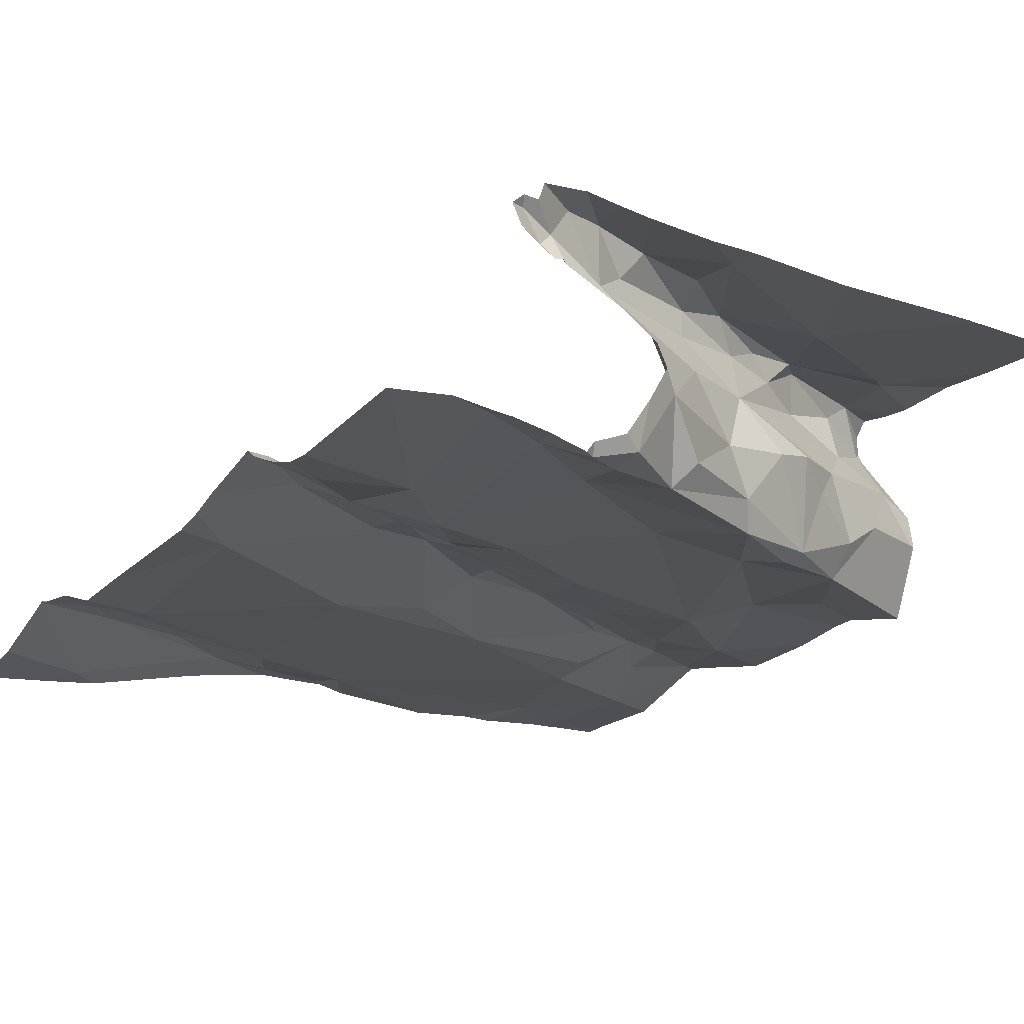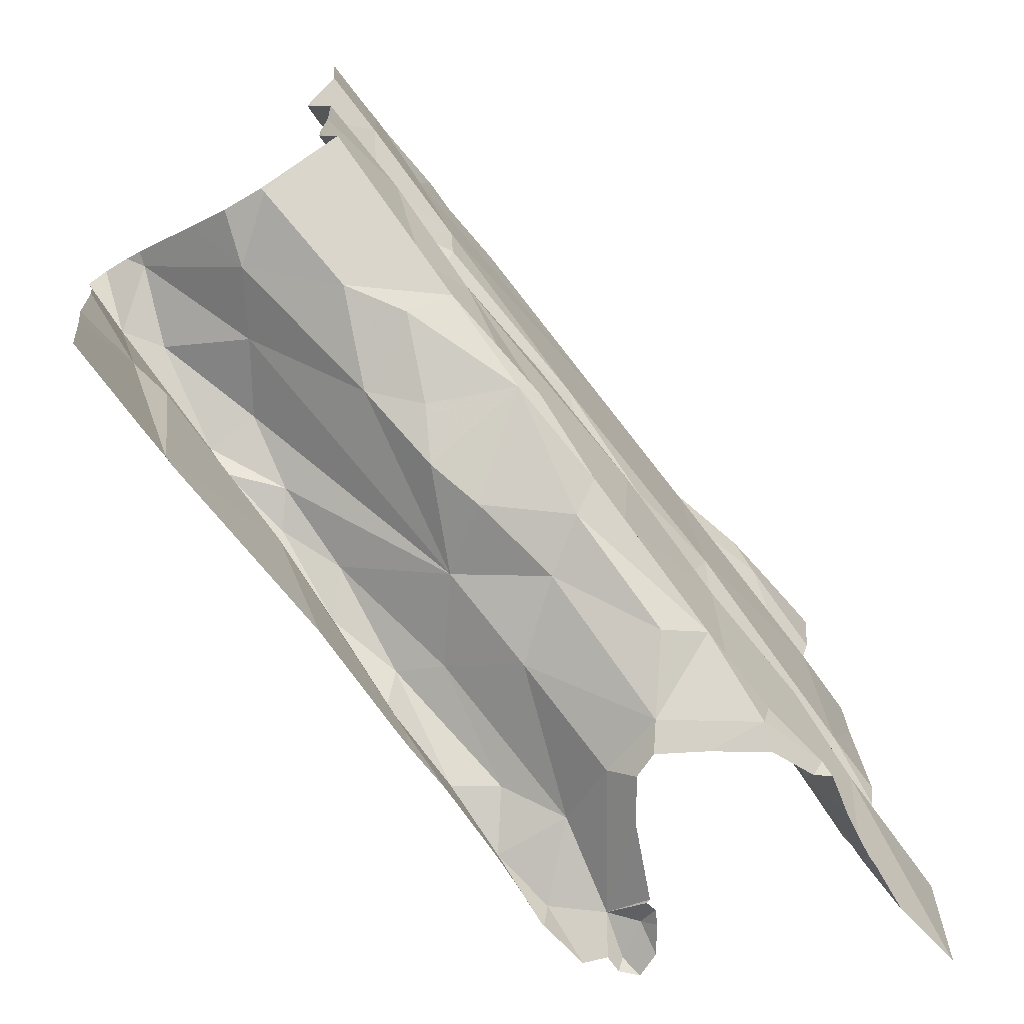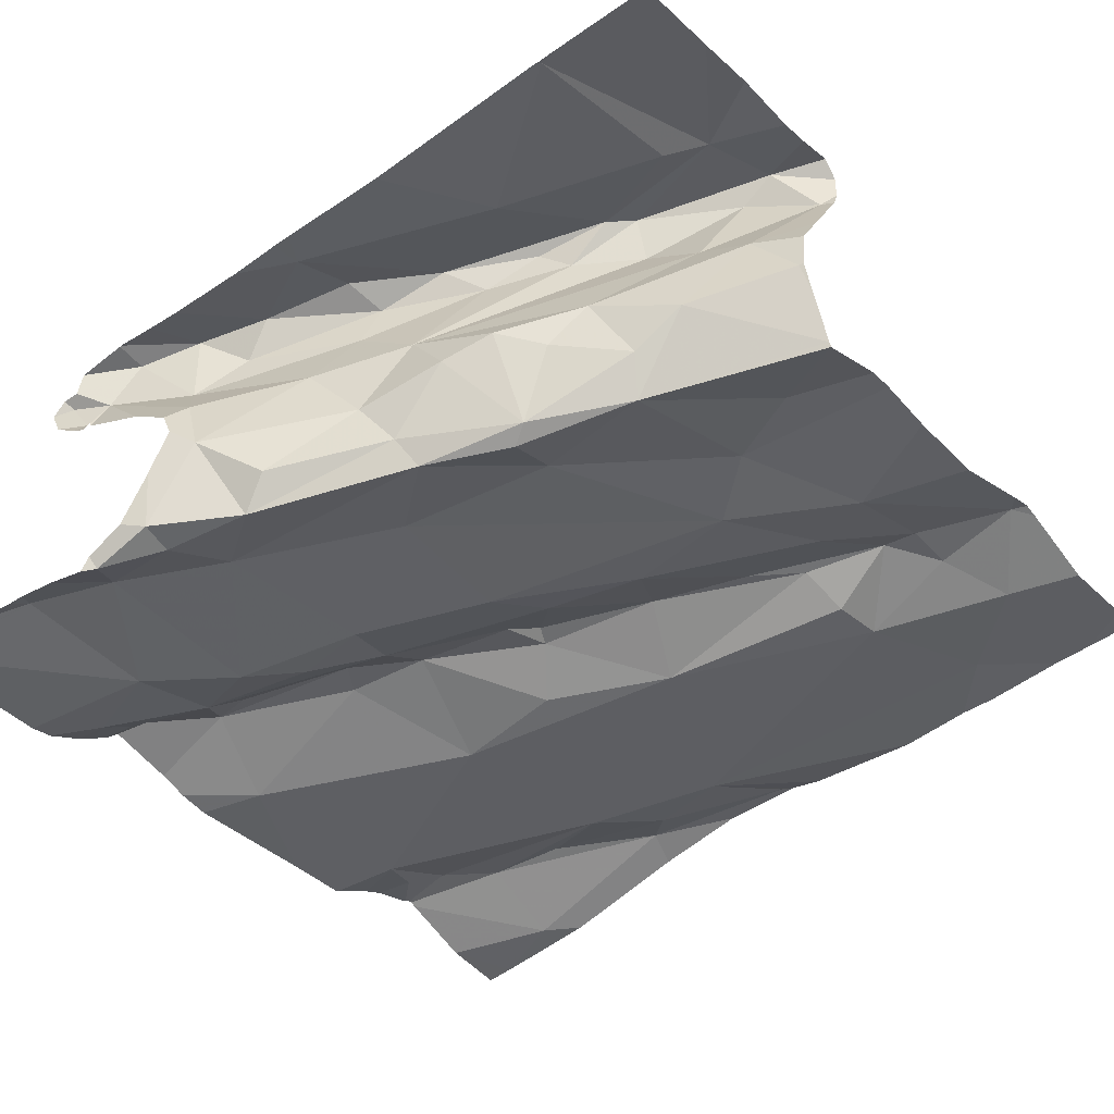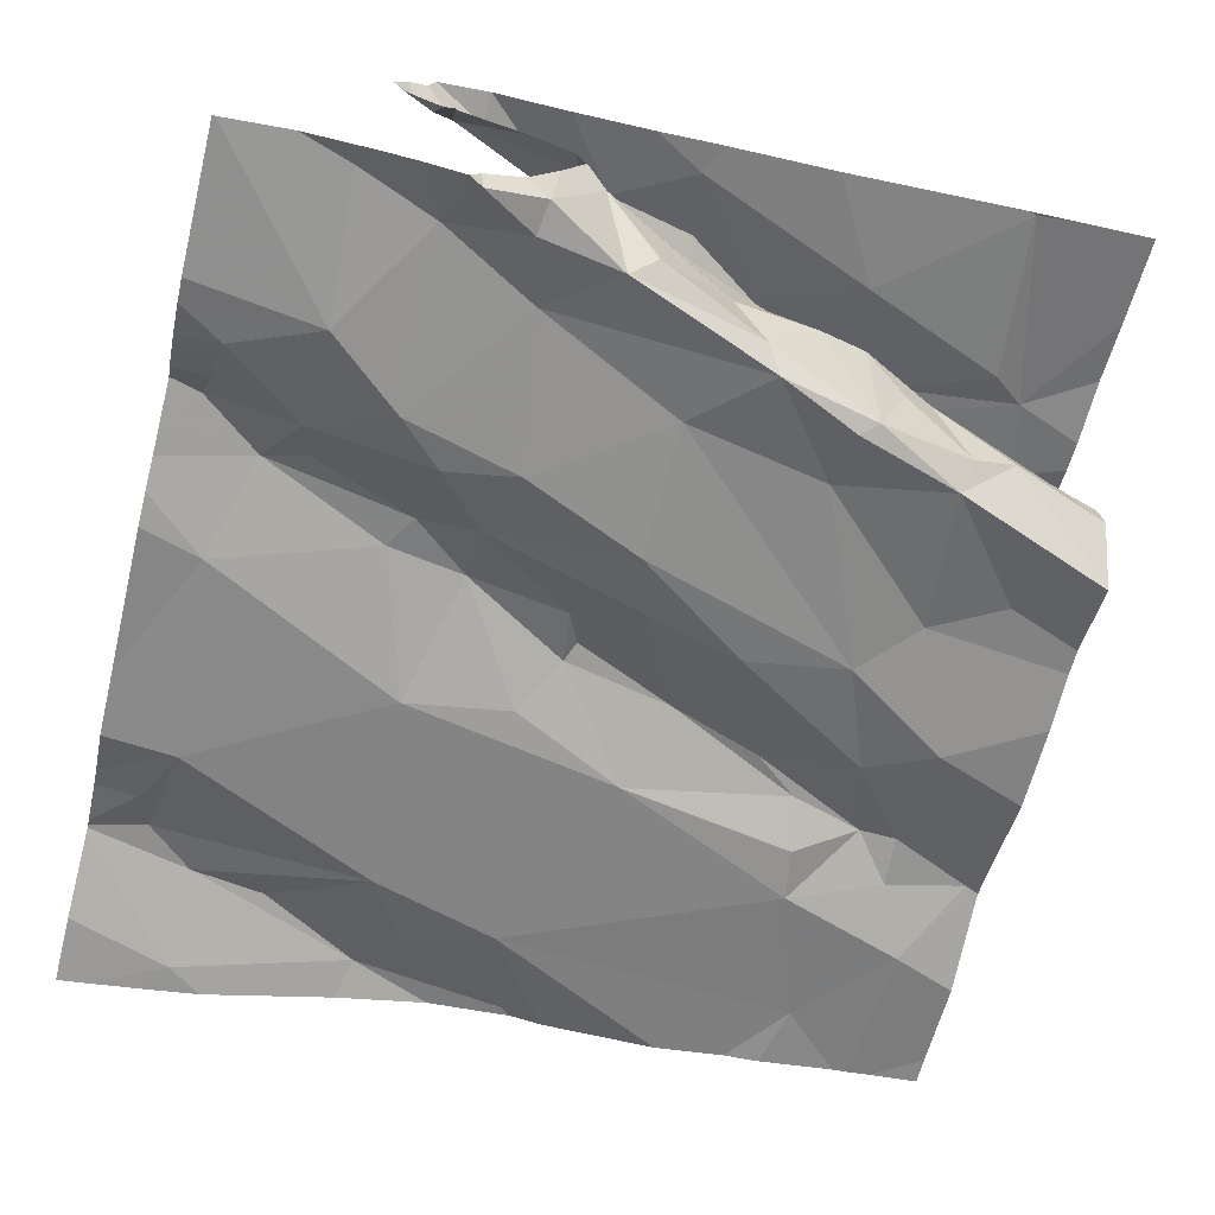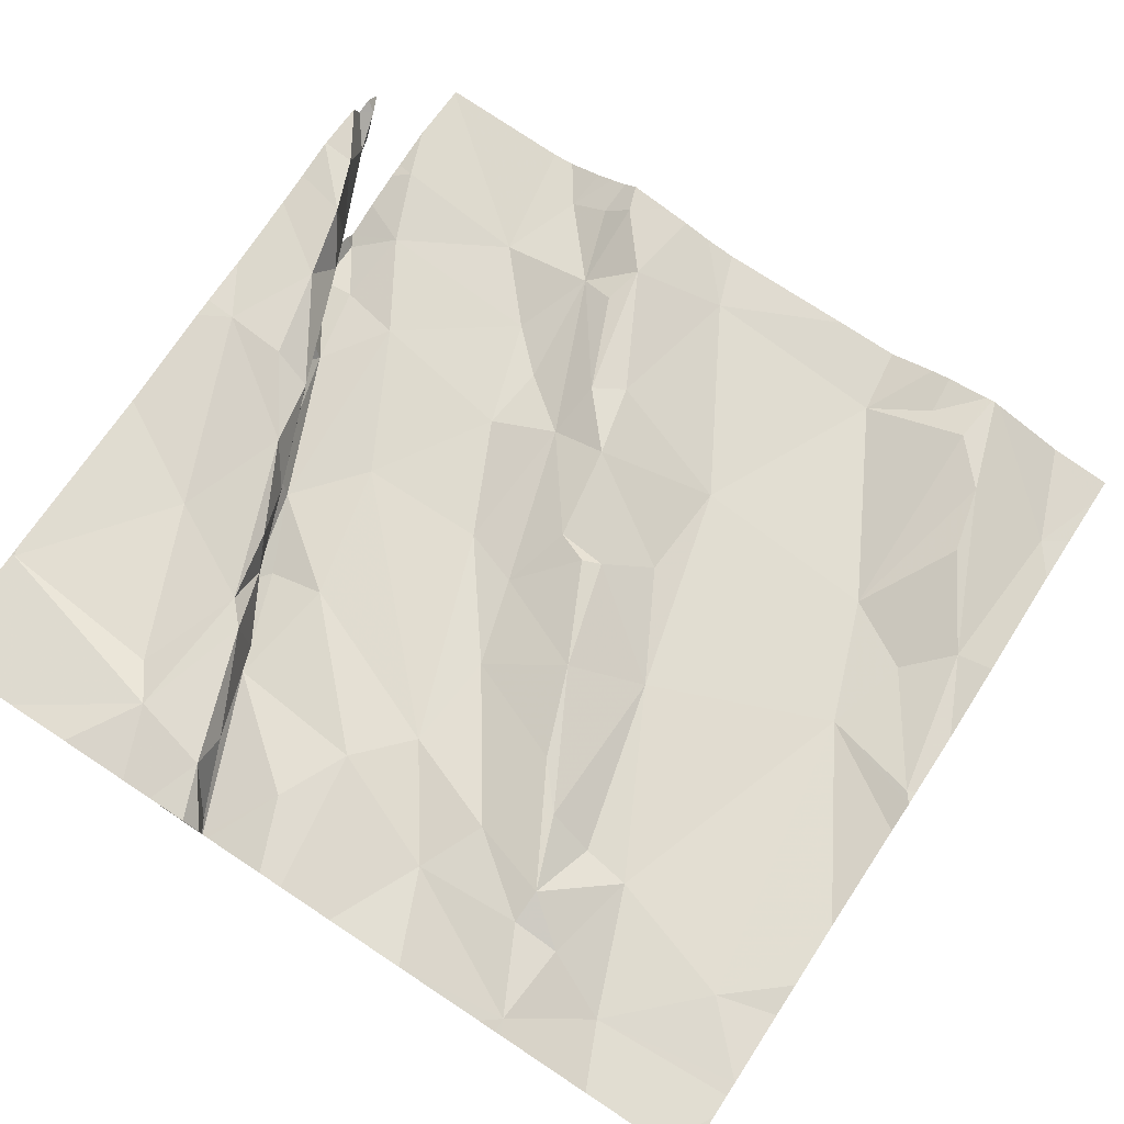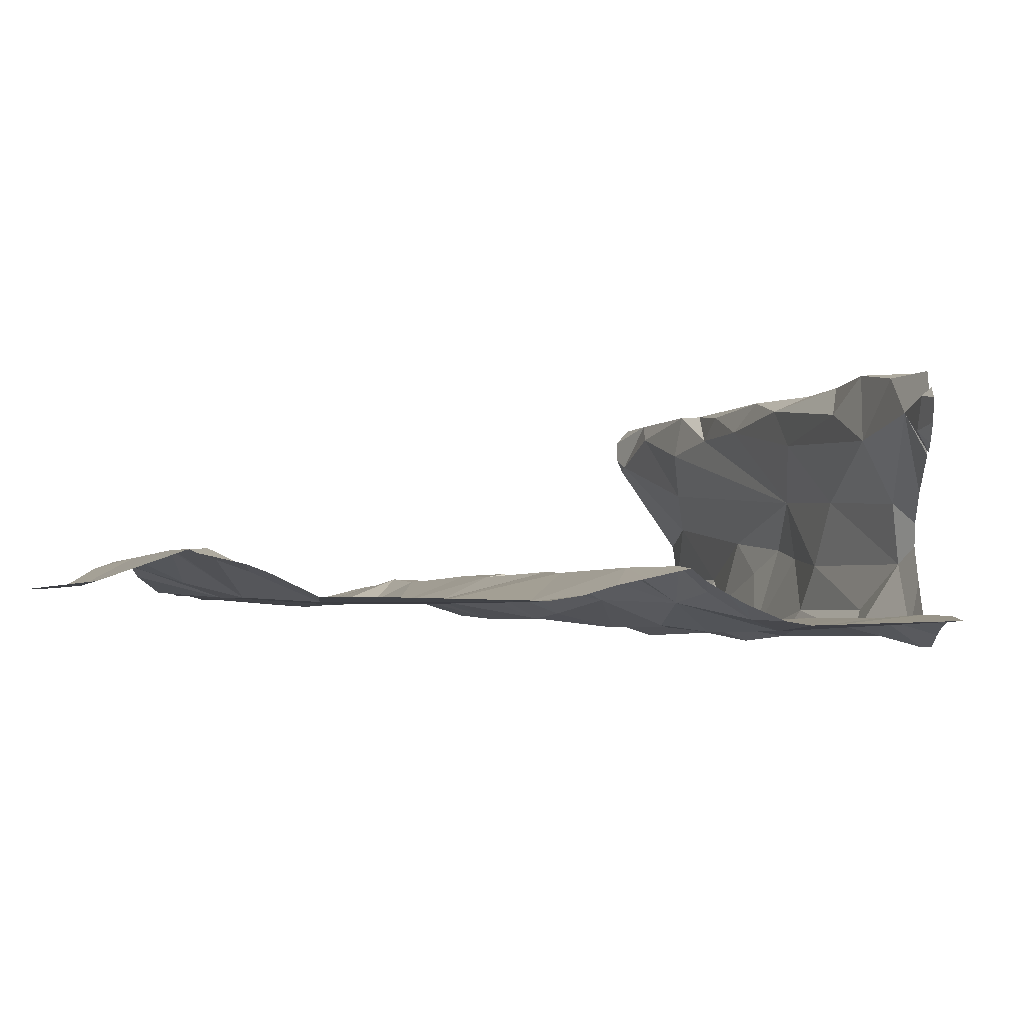
<metadata>
{"format":"obj","ext":"obj","renderer":"f3d","projection":"perspective","resolution":1024,"background":"white","views":[{"elev":-27.3,"azim":-35.0,"up":"+Z"},{"elev":-71.2,"azim":121.2,"up":"+Y"},{"elev":-39.3,"azim":37.6,"up":"+Z"},{"elev":-65.2,"azim":-13.8,"up":"+Z"},{"elev":77.8,"azim":123.4,"up":"+Z"},{"elev":-11.4,"azim":-87.3,"up":"+Z"}]}
</metadata>
<code>
v -43.62 263.4 502.7
v -43.8 263.4 502.7
v -43.7 262.5 502.6
v -43.77 262.6 502.6
v -43.53 262.6 502.6
v -43.64 262.6 502.8
v -43.62 262.6 502.9
v -43.8 262.5 502.8
v -43.79 262.5 502.9
v -43.72 262.5 502.9
v -43.58 263.4 502.7
v -43.37 263.4 502.7
v -43.62 262.6 502.9
v -43.53 262.6 502.9
v -43.63 262.5 502.9
v -43.75 262.8 502.6
v -43.77 262.8 502.6
v -43.61 262.8 502.6
v -43.45 263.4 502.7
v -43.89 262.5 502.8
v -43.91 262.5 502.8
v -43.93 262.5 502.8
v -44.06 263.4 502.6
v -43.14 263.4 502.8
v -43.95 262.8 502.6
v -43.96 262.8 502.6
v -44 262.8 502.6
v -43.8 263.2 502.6
v -44.02 263.1 502.6
v -44.03 263.2 502.7
v -43.85 262.5 502.6
v -43.88 262.5 502.6
v -43.79 262.5 502.6
v -43.67 262.5 502.6
v -43.73 262.5 502.7
v -43.14 262.8 503
v -44 263.4 502.6
v -43.84 262.8 502.7
v -43.86 262.9 502.7
v -43.78 262.9 502.7
v -43.65 263 502.7
v -43.59 262.9 502.7
v -43.67 262.9 502.7
v -43.14 262.7 502.8
v -43.14 263 502.7
v -44.03 262.9 502.6
v -43.96 262.5 502.6
v -43.96 262.6 502.6
v -43.33 263.4 502.7
v -43.86 262.5 502.9
v -43.74 262.6 502.9
v -43.61 262.7 502.6
v -43.66 263 502.7
v -43.7 263 502.7
v -43.81 263.4 502.7
v -43.55 262.6 502.7
v -43.76 262.5 502.8
v -43.53 263 502.7
v -43.65 263.3 502.7
v -43.57 263.1 502.7
v -43.79 262.5 502.6
v -43.98 263.4 502.6
v -43.59 262.6 502.7
v -43.54 262.6 502.8
v -43.75 263.3 502.7
v -43.81 263 502.6
v -43.9 263.3 502.7
v -43.98 263.3 502.7
v -43.88 262.7 502.6
v -43.83 262.8 502.6
v -43.24 263.4 502.7
v -44.05 262.7 502.6
v -43.14 262.7 502.8
v -44.05 263.2 502.6
v -43.14 262.7 503
v -43.14 262.6 503
v -44.06 262.8 502.6
v -43.14 262.6 503
v -44.05 262.7 502.6
v -43.71 263.4 502.7
v -43.61 262.6 502.9
v -43.5 262.7 502.9
v -43.22 263.4 502.7
v -43.14 262.8 503
v -43.33 262.7 502.9
v -43.26 262.7 502.9
v -43.23 262.8 503
v -43.16 262.8 502.9
v -43.91 262.5 502.6
v -43.2 262.8 503
v -43.35 262.6 502.8
v -43.61 263.4 502.7
v -43.95 263.4 502.6
v -43.27 262.5 502.9
v -43.22 262.7 503
v -43.78 262.5 502.7
v -43.76 262.5 502.7
v -43.41 262.7 502.9
v -43.42 262.6 502.9
v -43.36 262.7 503
v -43.81 262.5 502.6
v -43.81 262.5 502.9
v -43.15 262.7 502.8
v -43.94 262.5 502.8
v -43.77 262.5 502.7
v -43.37 262.9 502.7
v -43.32 263 502.7
v -43.25 263 502.7
v -43.31 262.9 502.7
v -43.32 262.7 502.7
v -43.45 262.7 502.7
v -43.29 263.1 502.8
v -43.36 263.2 502.7
v -43.25 263.2 502.7
v -43.25 263.1 502.7
v -43.16 263.2 502.8
v -43.85 262.5 502.6
v -43.23 262.8 502.7
v -43.44 262.6 502.6
v -43.31 262.7 502.7
v -43.42 262.6 502.7
v -43.49 262.9 502.7
v -43.95 262.5 502.8
v -43.26 262.7 502.8
v -43.81 262.5 502.8
v -43.2 262.7 502.8
v -43.86 262.5 502.6
v -44.02 262.5 502.6
v -43.91 262.5 502.8
v -43.31 263.4 502.7
v -43.22 263.3 502.7
v -43.34 262.7 503
v -43.9 262.5 502.8
v -43.89 262.5 502.8
v -43.26 262.7 503
v -43.43 263 502.7
v -43.38 263.1 502.7
v -43.44 262.7 502.9
v -43.89 262.5 502.8
v -43.77 262.5 502.9
v -43.49 262.6 502.7
v -43.37 263.1 502.7
v -43.44 262.6 502.8
v -43.39 262.6 502.7
v -44.1 262.9 502.6
v -44.1 262.8 502.6
v -43.63 263.4 502.7
v -44.1 263.4 502.6
v -44.1 263.3 502.6
v -44.1 263.1 502.6
v -44.1 263 502.6
v -44.1 263.2 502.6
v -44.1 263.2 502.6
v -44.1 263.3 502.6
v -44.1 262.8 502.6
v -44.1 262.8 502.6
v -44.1 262.7 502.6
v -44.1 263.3 502.6
v -44.1 263.3 502.6
v -44.1 263.2 502.6
v -44.1 262.7 502.6
v -44.1 262.7 502.6
v -44.1 262.7 502.6
v -43.2 263.4 502.7
v -44.1 262.6 502.6
v -44.1 262.6 502.6
v -43.14 263.1 502.8
v -43.14 262.9 502.7
v -43.14 262.9 502.7
v -43.14 262.8 502.7
v -43.14 262.8 502.7
v -43.14 263.4 502.8
v -43.14 263.3 502.7
v -43.14 263.2 502.8
v -43.14 263.2 502.8
v -43.14 262.7 502.8
v -43.14 262.7 502.8
v -43.14 262.8 502.9
v -43.14 263.2 502.8
v -43.14 262.8 502.7
v -43.14 262.8 502.7
v -43.14 262.8 502.9
v -43.14 262.8 503
v -43.14 262.8 503
v -43.14 262.8 502.9
v -43.61 262.5 502.9
v -43.63 262.5 502.9
v -43.68 262.5 502.9
v -43.86 262.5 502.9
v -43.86 262.5 502.9
v -43.92 262.5 502.9
v -43.91 262.5 502.9
v -43.94 262.5 502.9
v -43.97 262.5 502.6
v -43.95 262.5 502.6
v -43.27 262.5 502.9
v -43.27 262.5 502.9
v -43.28 262.5 502.9
v -43.49 262.5 502.9
v -43.28 262.5 502.9
v -44.09 262.5 502.6
v -44.08 262.5 502.6
v -43.14 262.5 502.9
v -43.23 262.5 502.9
v -44.1 262.5 502.6
f 2 1 147
f 4 3 5
f 7 6 8
f 140 9 102
f 14 13 15
f 17 16 18
f 123 21 104
f 26 25 27
f 29 28 30
f 32 31 33
f 35 34 3
f 39 38 40
f 42 41 43
f 33 4 32
f 83 172 164
f 47 48 201
f 20 21 22
f 50 9 8
f 50 8 20
f 9 51 8
f 18 16 52
f 40 53 54
f 3 4 33
f 3 34 56
f 8 6 57
f 35 57 6
f 21 20 134
f 58 53 41
f 58 41 42
f 59 28 60
f 33 61 3
f 191 20 22
f 10 51 9
f 40 17 43
f 40 43 53
f 63 6 64
f 18 42 17
f 127 32 89
f 6 63 35
f 43 17 42
f 105 35 97
f 52 4 5
f 61 35 3
f 35 63 34
f 56 5 3
f 2 65 1
f 60 66 54
f 60 28 66
f 59 1 65
f 67 28 65
f 63 56 34
f 43 41 53
f 54 53 60
f 58 60 53
f 39 27 38
f 35 61 96
f 20 8 57
f 38 17 40
f 66 28 29
f 68 67 2
f 25 26 38
f 17 38 26
f 40 66 39
f 68 30 28
f 26 48 69
f 31 61 33
f 32 4 69
f 101 31 117
f 69 48 32
f 17 70 16
f 48 47 32
f 27 25 38
f 72 48 26
f 46 39 66
f 46 27 39
f 66 40 54
f 62 68 2
f 62 2 55
f 46 29 150
f 153 30 154
f 155 27 156
f 171 110 170
f 170 124 44
f 77 26 27
f 68 62 158
f 30 74 29
f 27 46 146
f 29 74 152
f 190 50 192
f 79 77 157
f 169 109 118
f 79 72 26
f 77 79 26
f 13 81 10
f 15 13 10
f 14 81 13
f 7 81 82
f 7 64 6
f 81 51 10
f 7 51 81
f 8 51 7
f 15 10 140
f 189 50 190
f 50 20 191
f 191 22 193
f 89 47 195
f 189 9 50
f 168 108 109
f 48 72 165
f 72 79 161
f 69 70 26
f 52 16 4
f 4 16 69
f 2 67 65
f 28 59 65
f 20 57 105
f 29 46 66
f 70 17 26
f 67 68 28
f 70 69 16
f 154 68 159
f 86 85 87
f 88 90 36
f 91 64 86
f 203 94 204
f 64 82 98
f 86 87 88
f 14 99 100
f 188 15 140
f 107 106 108
f 106 109 108
f 111 110 109
f 113 112 114
f 112 115 114
f 116 108 45
f 110 118 109
f 111 119 110
f 120 110 121
f 106 122 18
f 168 109 169
f 110 124 170
f 110 120 124
f 116 115 108
f 112 107 115
f 126 103 124
f 187 15 188
f 130 113 131
f 71 131 83
f 116 131 114
f 85 98 132
f 172 131 173
f 173 116 174
f 103 126 176
f 99 135 100
f 186 15 187
f 124 120 91
f 132 87 85
f 125 20 105
f 116 114 115
f 169 118 181
f 107 108 115
f 137 136 112
f 117 31 127
f 124 103 44
f 100 135 95
f 98 85 64
f 135 99 94
f 85 86 64
f 178 88 182
f 91 86 126
f 100 132 98
f 98 138 100
f 95 135 94
f 132 100 95
f 97 35 96
f 95 90 132
f 90 95 75
f 88 87 90
f 90 87 132
f 109 106 111
f 63 64 141
f 112 142 137
f 110 119 121
f 92 59 11
f 141 121 56
f 64 143 141
f 59 60 113
f 81 14 82
f 141 56 63
f 58 122 136
f 5 56 121
f 60 142 113
f 113 130 59
f 114 131 113
f 121 144 120
f 60 58 137
f 58 136 137
f 58 42 122
f 107 136 122
f 42 18 122
f 112 113 142
f 121 119 5
f 18 52 106
f 106 52 111
f 141 143 121
f 143 144 121
f 136 107 112
f 60 137 142
f 122 106 107
f 5 119 111
f 52 5 111
f 64 91 143
f 14 138 82
f 14 100 138
f 94 99 199
f 99 15 186
f 91 144 143
f 99 14 15
f 64 7 82
f 82 138 98
f 118 110 171
f 19 130 12
f 105 57 35
f 144 91 120
f 124 91 126
f 126 86 88
f 96 61 101
f 145 46 151
f 146 46 145
f 167 116 45
f 45 108 168
f 201 166 205
f 164 172 24
f 101 61 31
f 149 62 23
f 89 32 47
f 148 149 23
f 150 29 160
f 151 46 150
f 73 103 177
f 152 74 153
f 23 62 37
f 153 74 30
f 44 103 73
f 154 30 68
f 155 77 27
f 76 95 78
f 127 31 32
f 156 27 146
f 157 77 155
f 158 62 149
f 75 95 76
f 159 68 158
f 12 130 49
f 160 29 152
f 129 21 133
f 161 79 157
f 19 59 130
f 162 72 163
f 78 95 94
f 133 21 134
f 163 72 161
f 165 72 162
f 84 88 36
f 36 90 183
f 166 48 165
f 11 59 19
f 128 47 202
f 173 131 116
f 104 21 129
f 174 116 175
f 175 116 179
f 83 131 172
f 176 126 178
f 177 103 176
f 123 22 21
f 178 126 88
f 134 20 139
f 179 116 167
f 139 20 125
f 180 118 171
f 181 118 180
f 71 130 131
f 102 9 189
f 182 88 185
f 183 90 184
f 184 90 75
f 185 88 84
f 140 10 9
f 192 50 191
f 49 130 71
f 193 22 123
f 194 47 128
f 37 62 93
f 195 47 194
f 196 94 197
f 93 62 55
f 92 1 59
f 197 94 198
f 198 94 200
f 199 99 186
f 200 94 199
f 55 2 80
f 201 48 166
f 202 47 201
f 80 2 147
f 203 78 94
f 204 94 196
f 147 1 92

</code>
